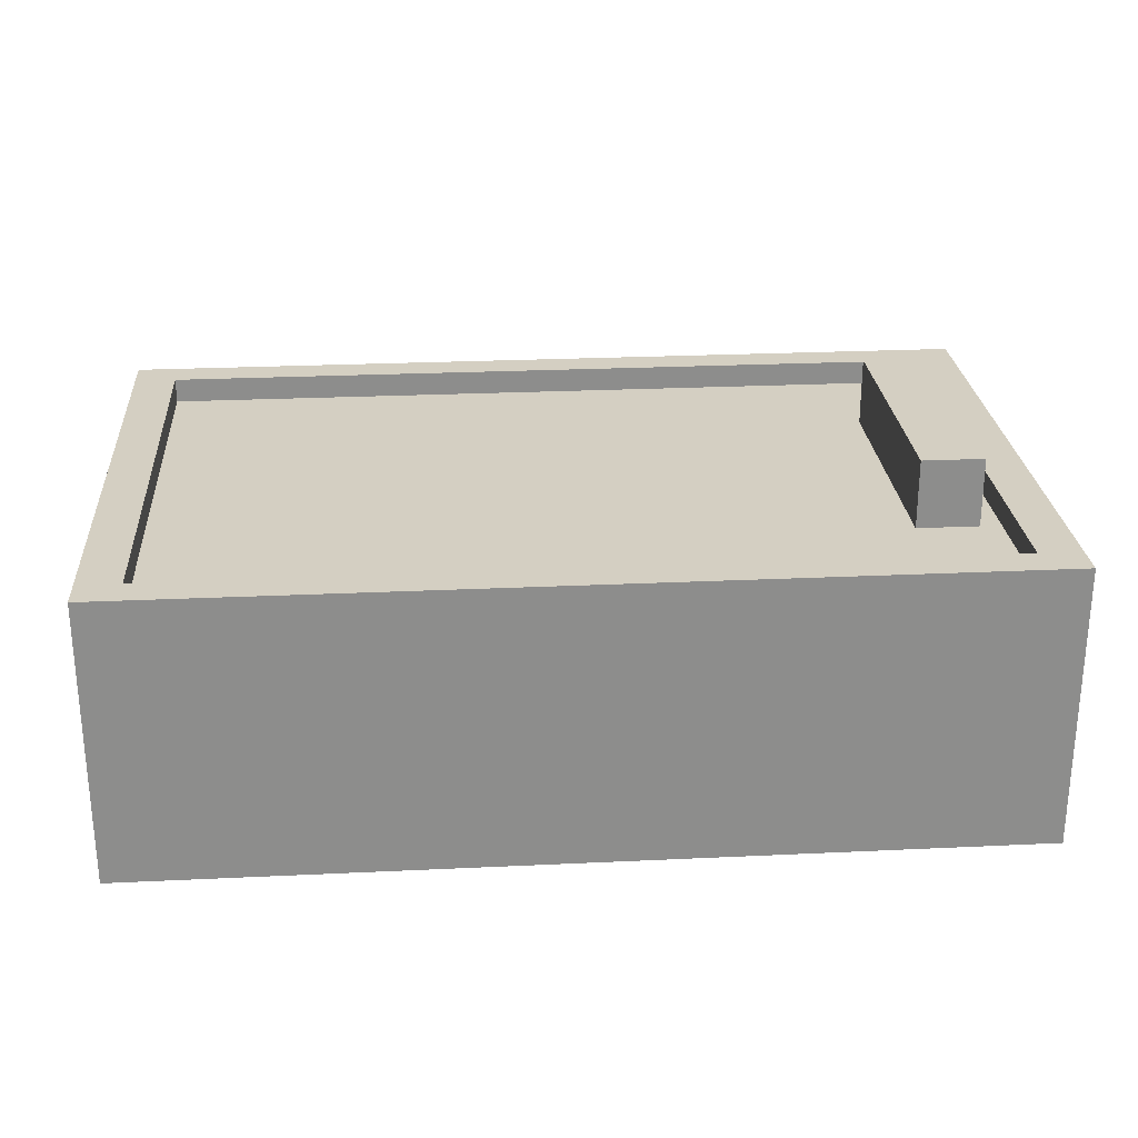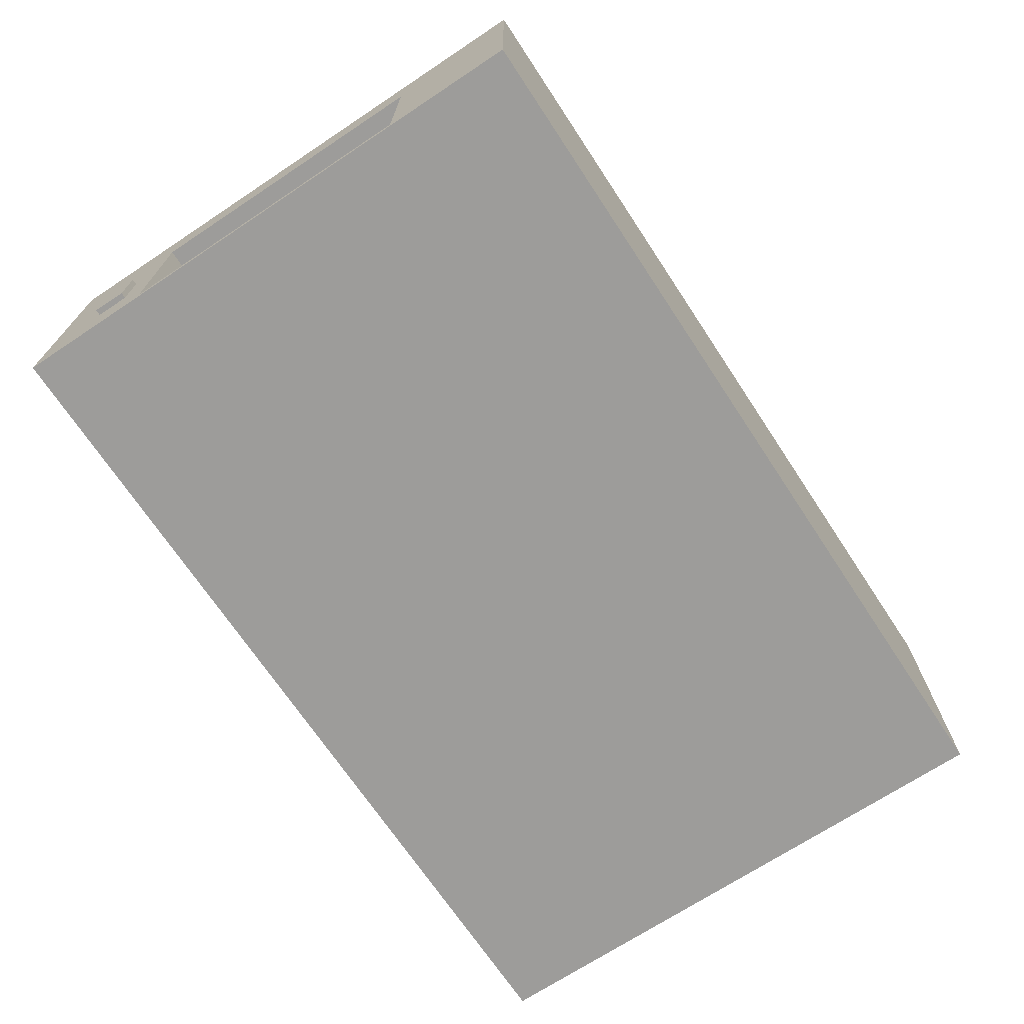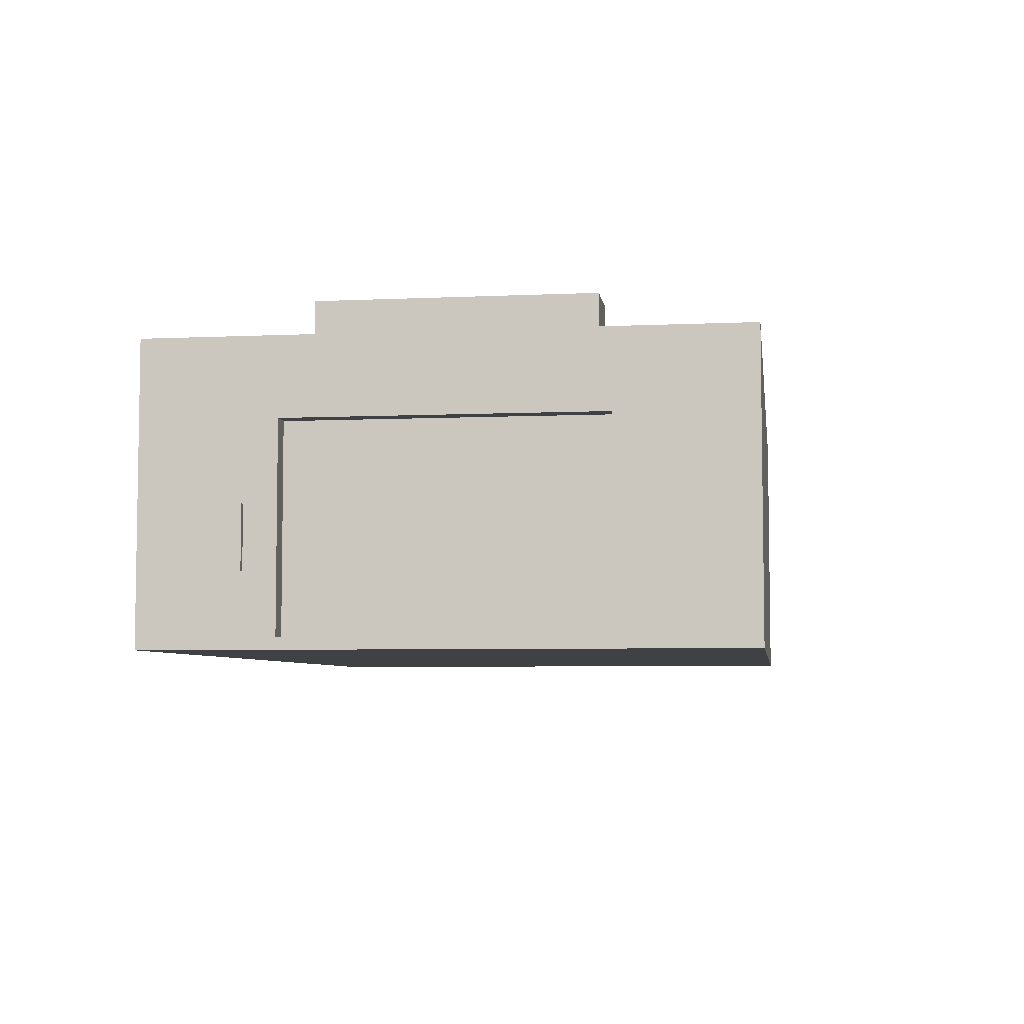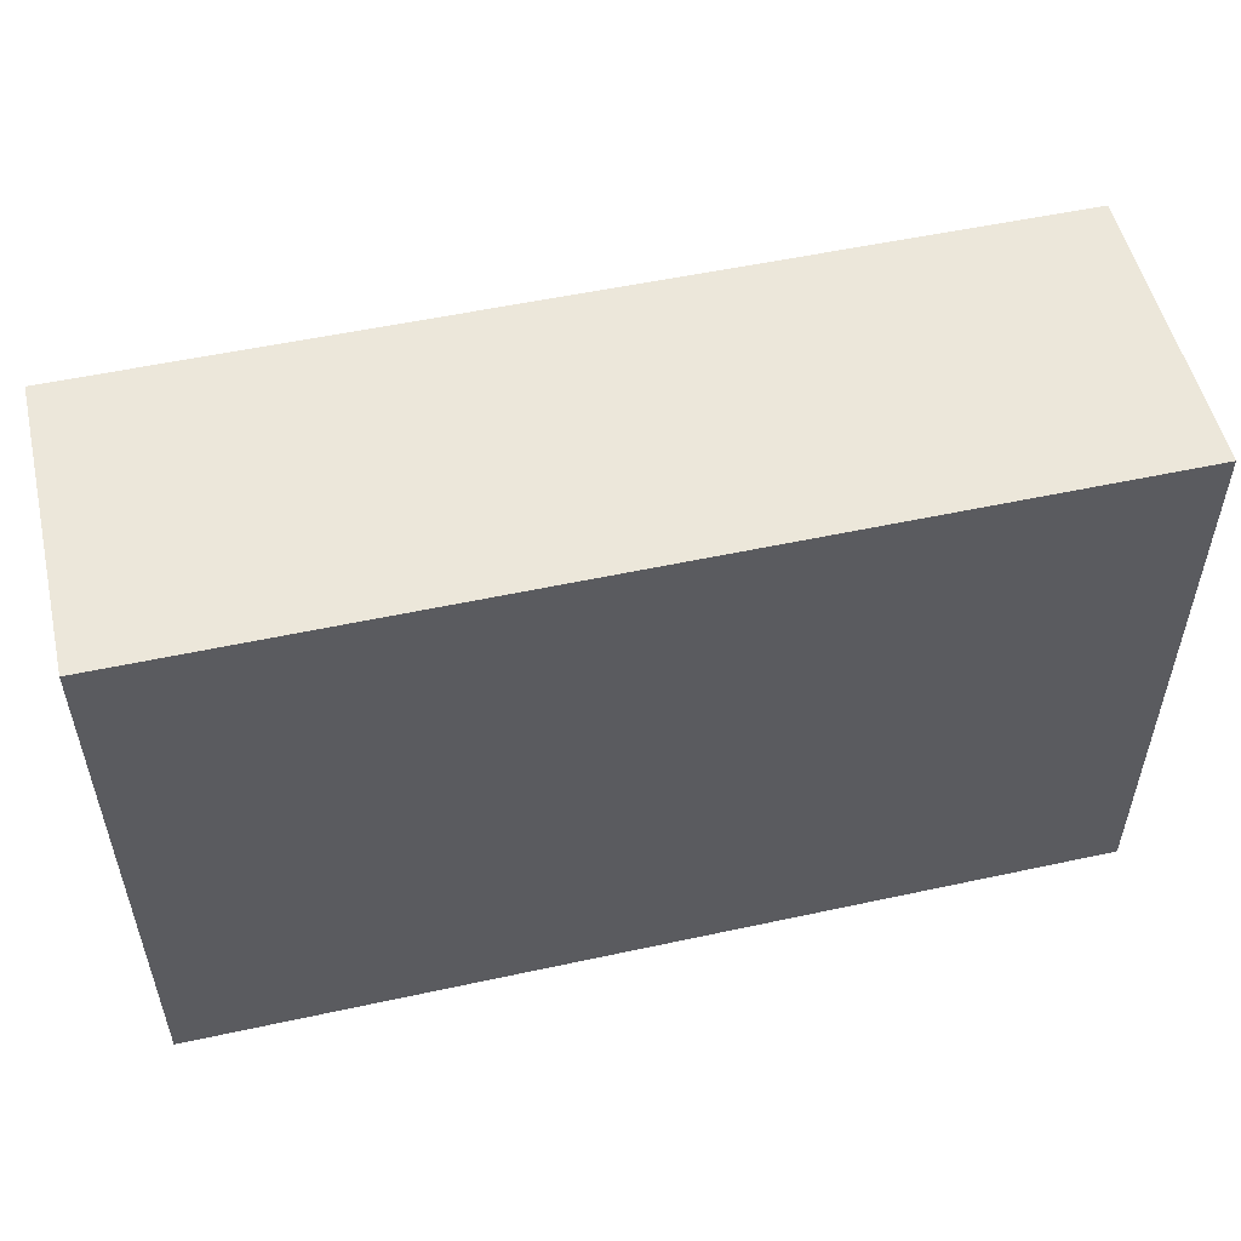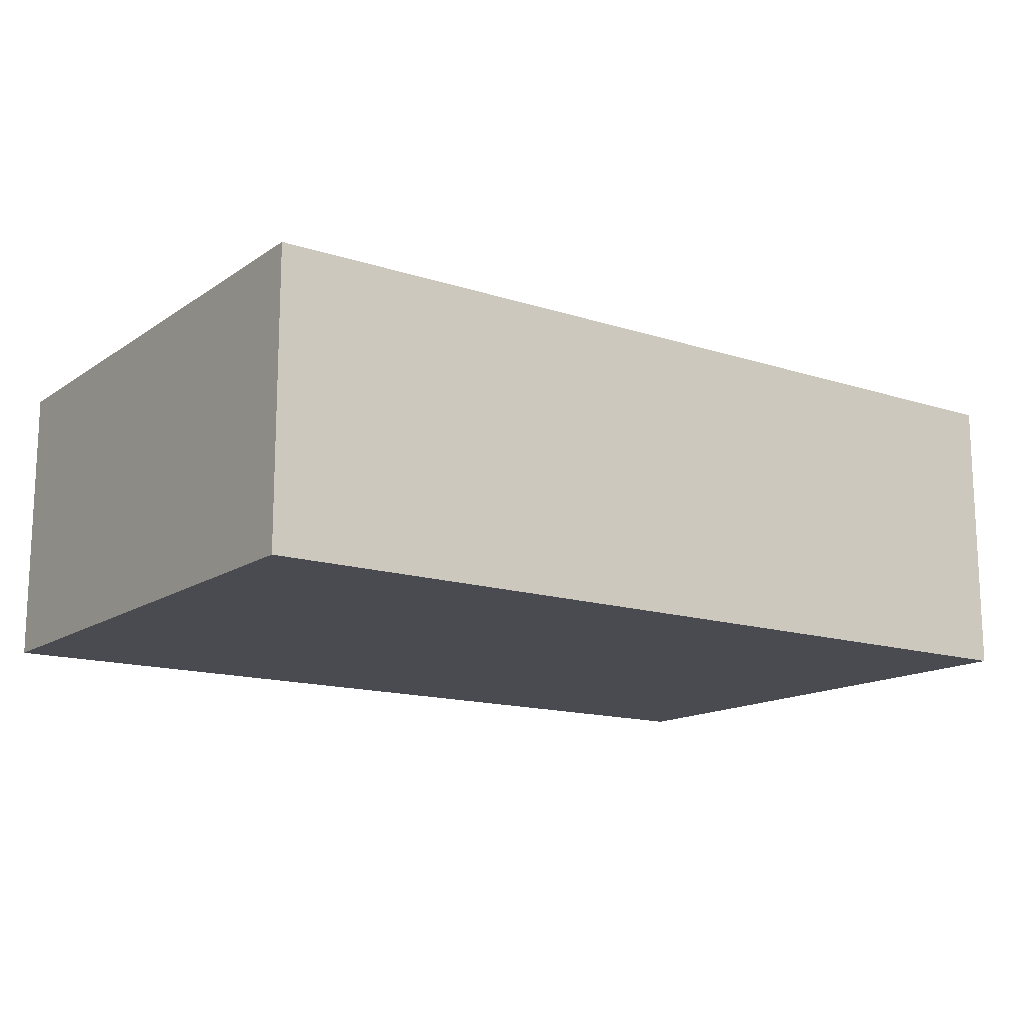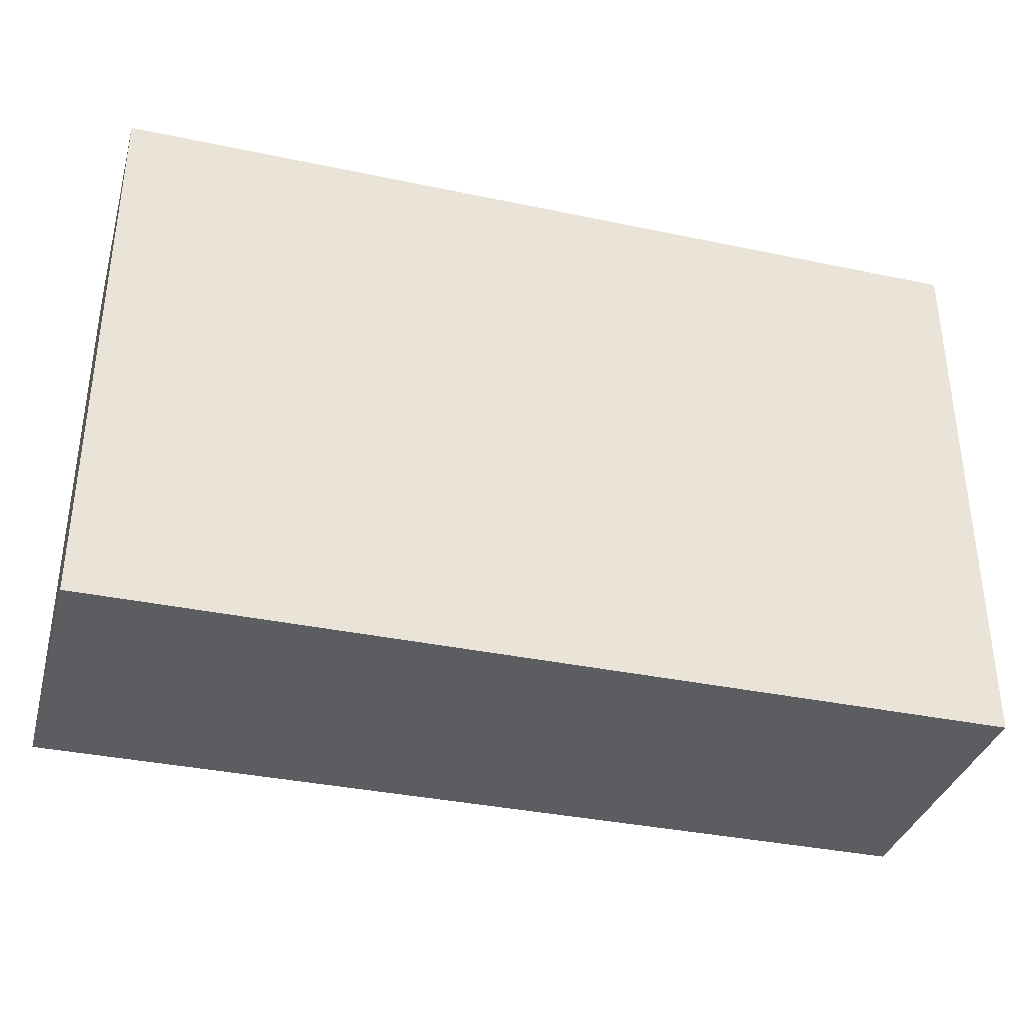
<metadata>
{"format":"obj","ext":"obj","renderer":"f3d","projection":"perspective","resolution":1024,"background":"white","views":[{"elev":25.8,"azim":-4.3,"up":"+Y"},{"elev":-70.1,"azim":123.5,"up":"+Y"},{"elev":-5.6,"azim":98.0,"up":"+Y"},{"elev":53.1,"azim":-13.1,"up":"+Z"},{"elev":-14.6,"azim":-35.1,"up":"+Y"},{"elev":-35.7,"azim":-15.5,"up":"+Z"}]}
</metadata>
<code>
v -10.35 0 6.519
v 10.22 0 6.519
v -10.35 6.592 6.519
v 10.22 6.592 6.519
v -10.35 6.592 -6.519
v 10.22 6.592 -6.519
v -10.35 0 -6.519
v 10.22 0 -6.519
v 10.22 0.2556 -3.502
v 10.22 0.2556 3.502
v 10.22 4.834 -3.502
v 10.22 4.834 3.502
v 9.757 0.2556 -3.502
v 9.757 0.2556 3.502
v 9.757 4.834 -3.502
v 9.757 4.834 3.502
v -9.368 6.592 5.734
v 9.234 6.592 5.734
v 9.234 6.592 -5.734
v -9.368 6.592 -5.734
v -9.368 6.017 5.734
v 9.234 6.017 5.734
v 9.234 6.017 -5.734
v -9.368 6.017 -5.734
v 7.323 6.017 3.099
v 8.745 6.017 3.099
v 8.745 6.017 -3.099
v 7.323 6.017 -3.099
v 7.323 7.608 3.099
v 8.745 7.608 3.099
v 8.745 7.608 -3.099
v 7.323 7.608 -3.099
v 10.22 6.286 0.8031
v 10.22 6.286 -0.8031
v 10.22 5.139 0.8031
v 10.22 5.139 -0.8031
v 10.22 1.634 4.989
v 10.22 3.04 4.989
v 10.22 1.634 4.229
v 10.22 3.04 4.229
v 10.35 1.634 4.989
v 10.35 3.04 4.989
v 10.35 1.634 4.229
v 10.35 3.04 4.229
f 1 2 4 3
f 29 30 31 32
f 5 6 8 7
f 7 8 2 1
f 14 13 15 16
f 7 1 3 5
f 2 8 9 10
f 8 6 11 9
f 34 33 35 36
f 42 41 43 44
f 10 9 13 14
f 9 11 15 13
f 11 12 16 15
f 12 10 14 16
f 3 4 18 17
f 4 6 19 18
f 6 5 20 19
f 5 3 17 20
f 17 18 22 21
f 18 19 23 22
f 19 20 24 23
f 20 17 21 24
f 21 22 26 25
f 22 23 27 26
f 23 24 28 27
f 24 21 25 28
f 25 26 30 29
f 26 27 31 30
f 27 28 32 31
f 28 25 29 32
f 6 4 33 34
f 4 12 35 33
f 12 11 36 35
f 11 6 34 36
f 4 2 37 38
f 2 10 39 37
f 10 12 40 39
f 12 4 38 40
f 38 37 41 42
f 37 39 43 41
f 39 40 44 43
f 40 38 42 44

</code>
